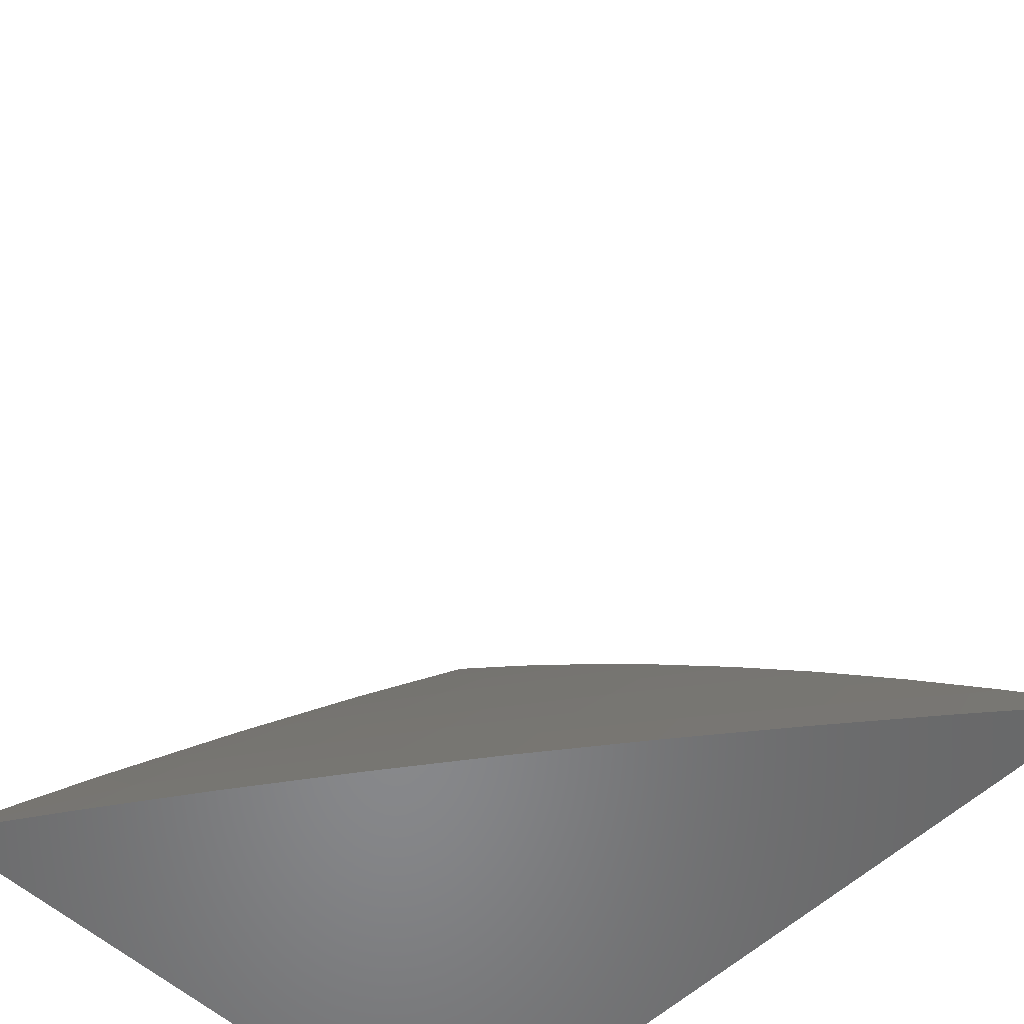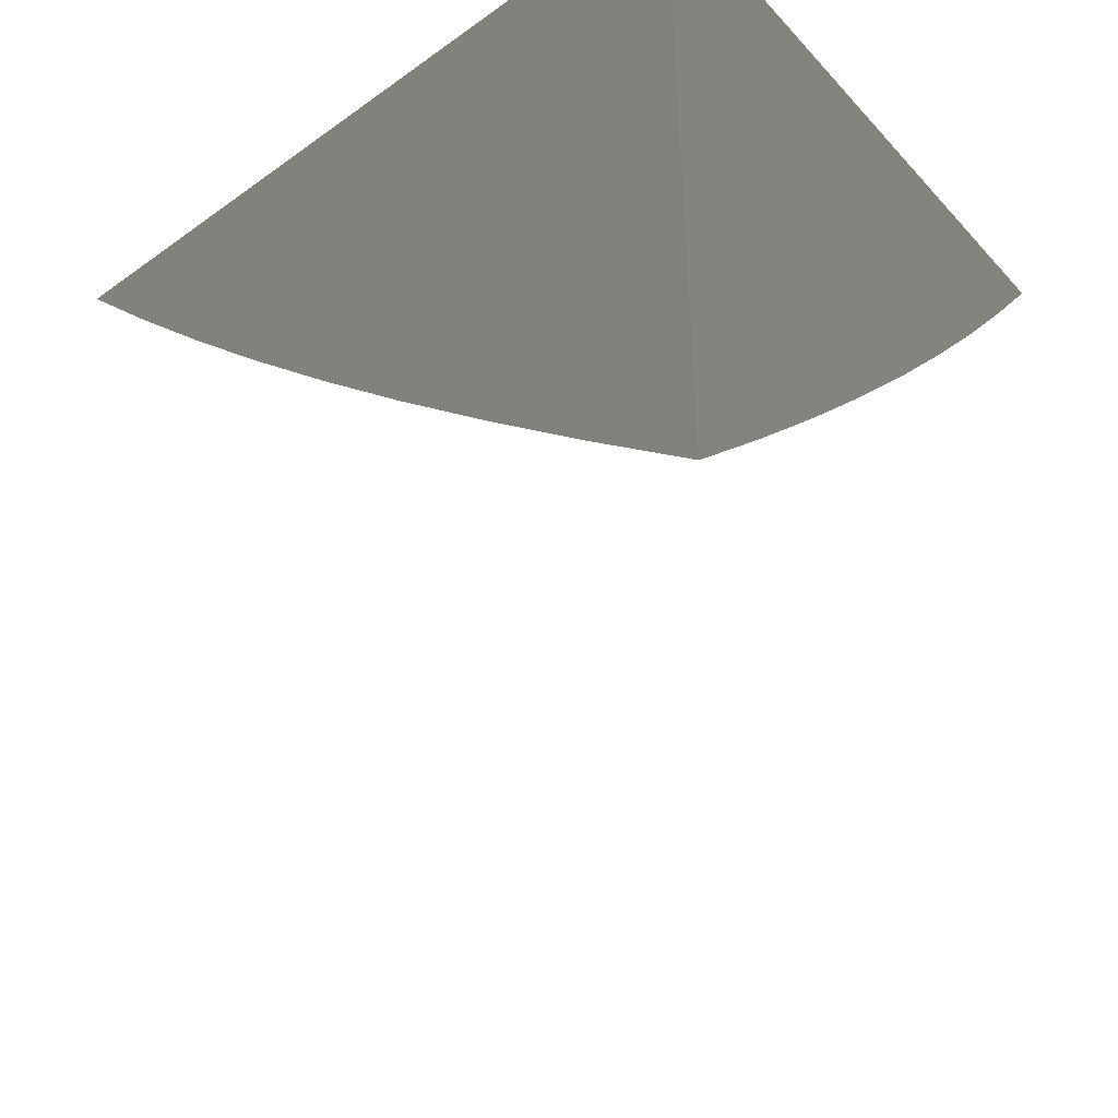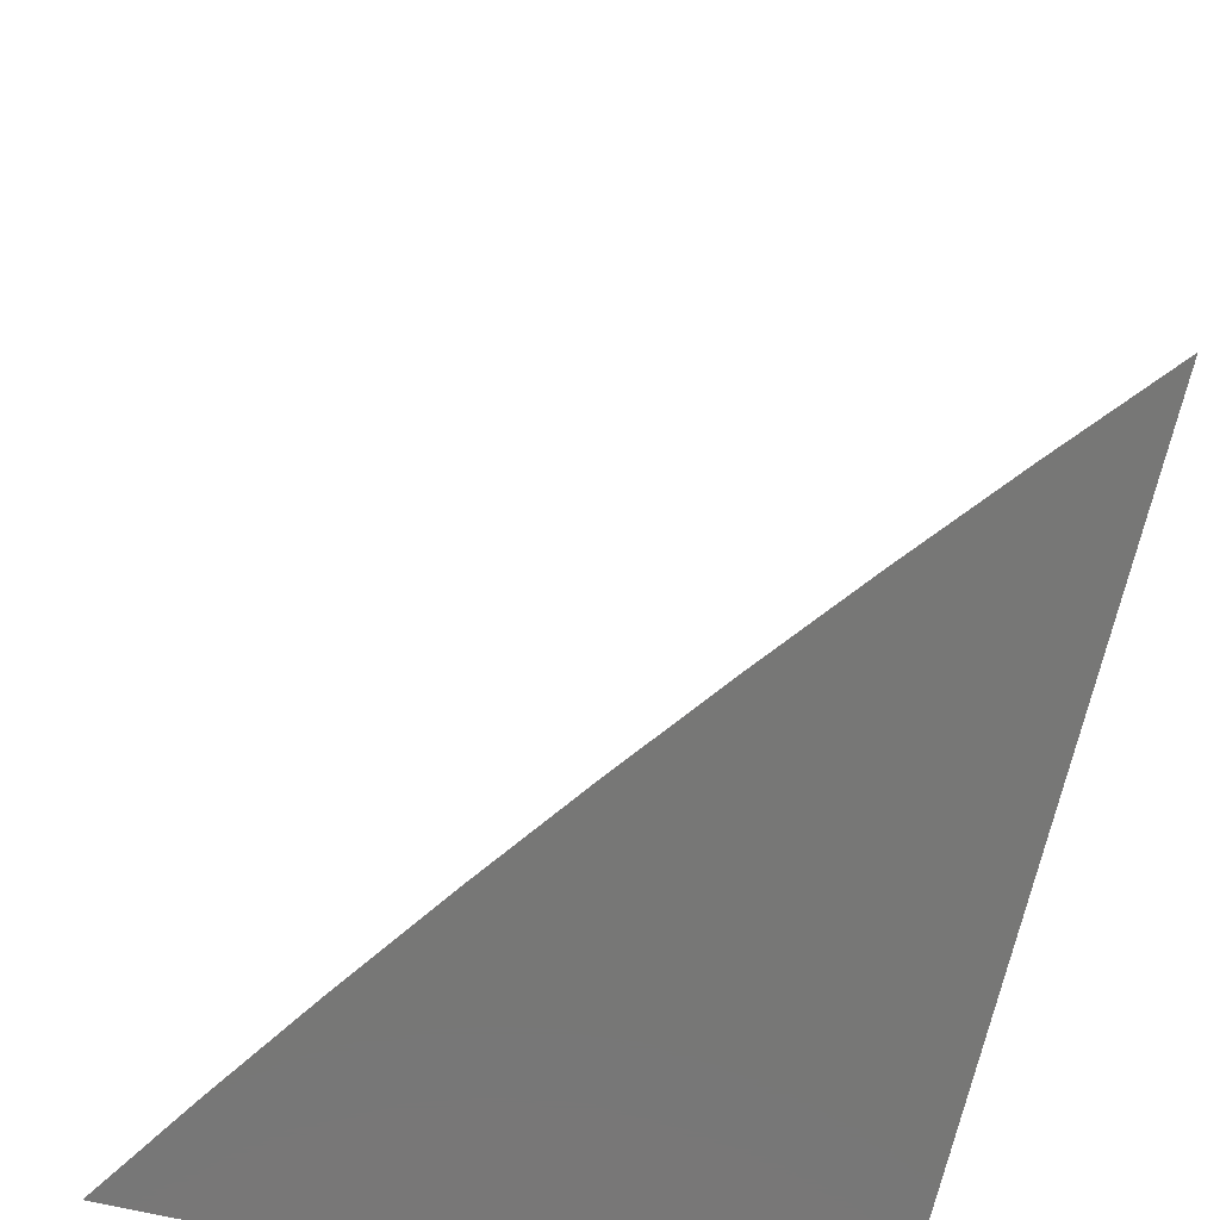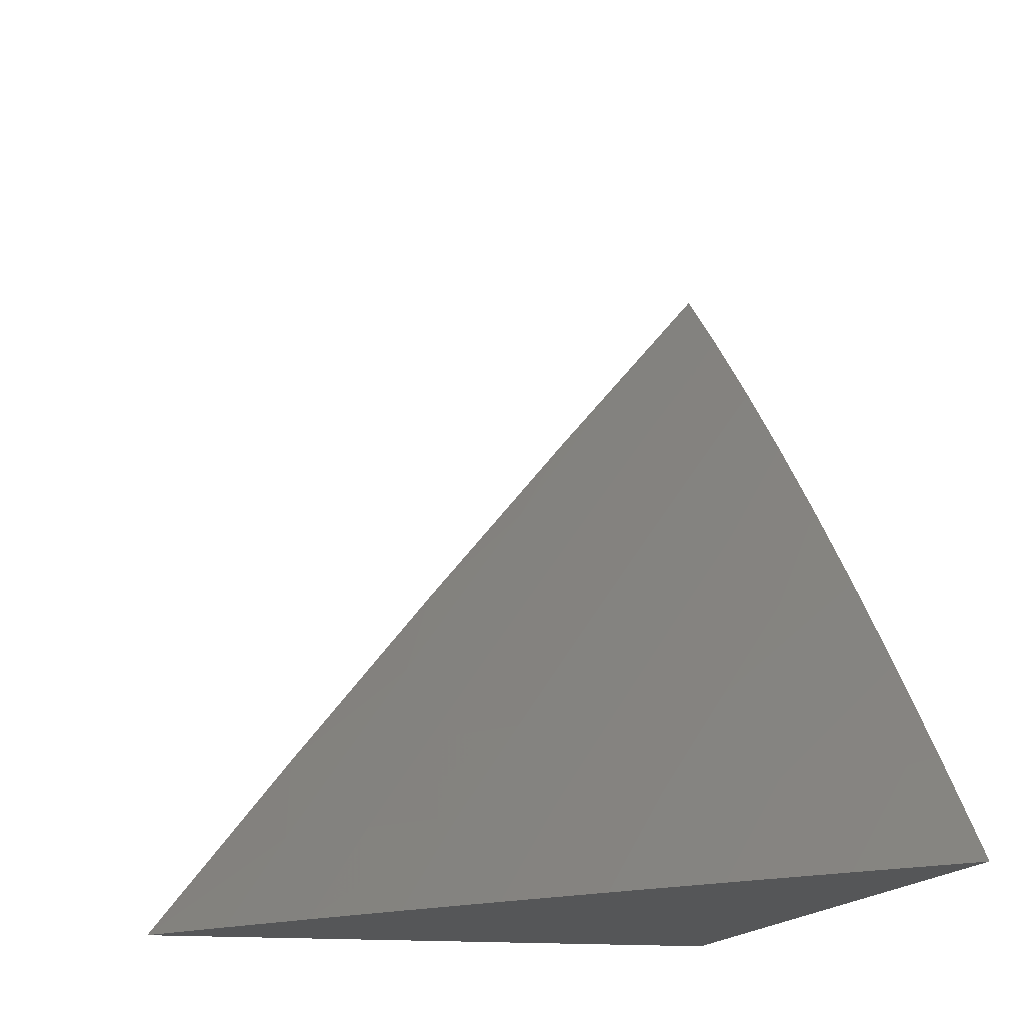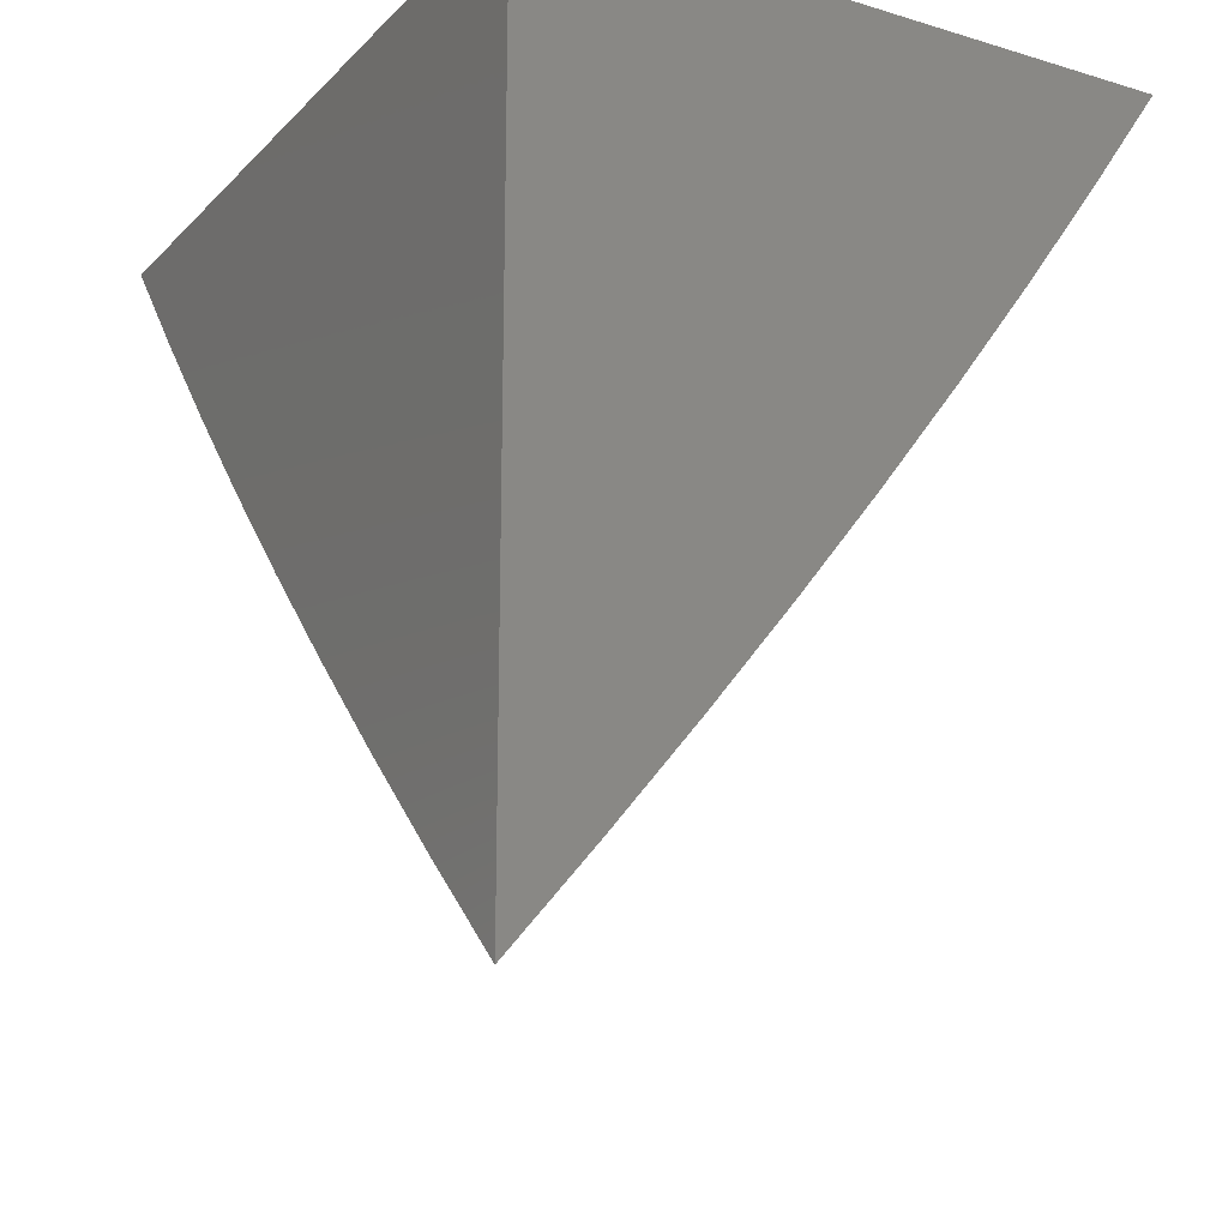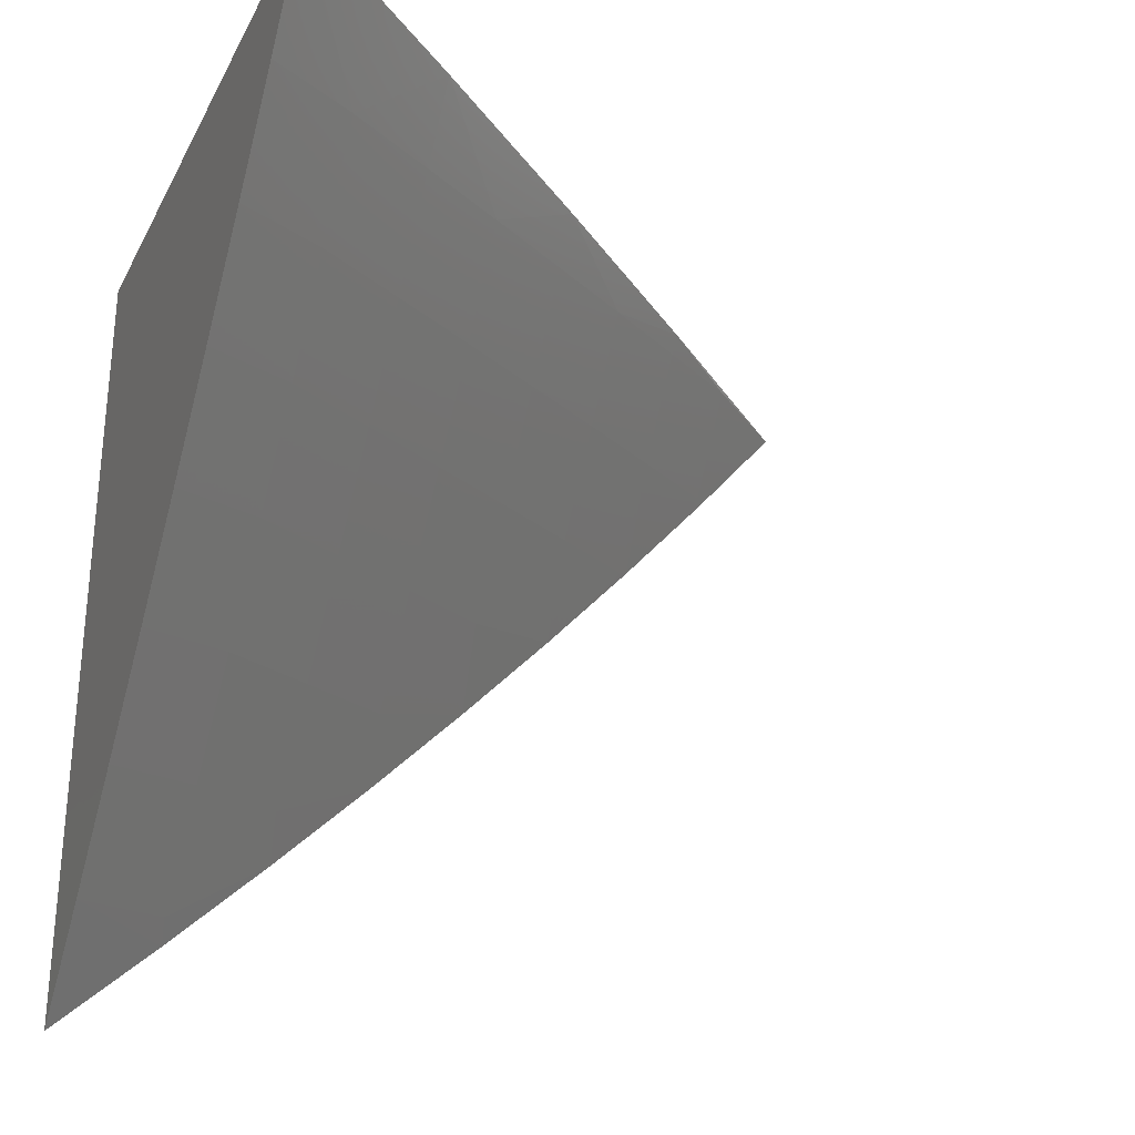
<metadata>
{"format":"stl","ext":"stl","renderer":"f3d","projection":"perspective","resolution":1024,"background":"white","views":[{"elev":-54.7,"azim":-44.5,"up":"+Z"},{"elev":-46.5,"azim":129.4,"up":"+Y"},{"elev":-69.6,"azim":-13.0,"up":"+Z"},{"elev":-14.8,"azim":-12.7,"up":"+Z"},{"elev":-18.5,"azim":150.2,"up":"+Y"},{"elev":-28.9,"azim":-113.3,"up":"+Y"}]}
</metadata>
<code>
# stl→obj: 51 verts, 98 faces
v -5.154 -10 4.064
v -5.204 -10 4
v -5.159 -10.03 4.032
v -5.18 -10.03 4
v -5.136 -10.06 4.032
v -5.156 -10.07 4
v -5.112 -10.1 4.032
v -5.131 -10.1 4
v -5.087 -10.13 4.032
v -5.106 -10.14 4
v -5.061 -10.16 4.032
v -5.08 -10.17 4
v -5.034 -10.2 4.032
v -5.054 -10.2 4
v -5.007 -10.23 4.032
v -5.027 -10.24 4
v -5 -10.24 4.034
v -5 -10.27 4
v -5 -10.2 4.067
v -5.013 -10.19 4.064
v -5 -10.17 4.099
v -5.04 -10.16 4.064
v -5.018 -10.15 4.095
v -5.065 -10.12 4.064
v -5.043 -10.12 4.095
v -5.09 -10.09 4.064
v -5.068 -10.09 4.095
v -5.114 -10.06 4.064
v -5.092 -10.05 4.095
v -5.137 -10.02 4.064
v -5.115 -10.02 4.095
v -5.103 -10 4.127
v -5.093 -10.02 4.127
v -5.071 -10.01 4.158
v -5.048 -10.04 4.158
v -5.025 -10.04 4.19
v -5.002 -10.07 4.19
v -5 -10.07 4.193
v -5 -10.1 4.162
v -5.024 -10.08 4.158
v -5.046 -10.08 4.127
v -5.07 -10.05 4.127
v -5 -10.14 4.131
v -5.022 -10.11 4.127
v -5 -10.04 4.223
v -5.003 -10.03 4.221
v -5.048 -10.01 4.19
v -5.026 -10 4.221
v -5.052 -10 4.19
v -5 -10 4.252
v -5 -10 4
f 1 2 3
f 3 2 4
f 3 4 5
f 5 4 6
f 5 6 7
f 7 6 8
f 7 8 9
f 9 8 10
f 9 10 11
f 11 10 12
f 11 12 13
f 13 12 14
f 13 14 15
f 15 14 16
f 15 16 17
f 17 16 18
f 17 19 15
f 15 19 13
f 13 19 20
f 20 19 21
f 20 21 22
f 22 21 23
f 22 23 24
f 24 23 25
f 24 25 26
f 26 25 27
f 26 27 28
f 28 27 29
f 28 29 30
f 30 29 31
f 30 31 1
f 1 31 32
f 32 31 33
f 32 33 34
f 34 33 35
f 34 35 36
f 36 35 37
f 36 37 38
f 38 37 39
f 39 37 40
f 39 40 41
f 41 40 42
f 41 42 29
f 29 42 31
f 21 43 23
f 23 43 25
f 25 43 44
f 44 43 39
f 44 39 41
f 38 45 36
f 36 45 46
f 36 46 47
f 47 46 48
f 47 48 49
f 49 48 50
f 50 48 46
f 50 46 45
f 47 49 34
f 34 49 32
f 30 1 3
f 28 30 3
f 35 33 42
f 42 33 31
f 36 47 34
f 26 28 5
f 5 28 3
f 41 29 27
f 37 35 40
f 40 35 42
f 24 26 7
f 7 26 5
f 44 41 27
f 44 27 25
f 22 24 9
f 9 24 7
f 20 22 11
f 11 22 9
f 13 20 11
f 50 45 51
f 51 45 38
f 51 38 39
f 39 43 51
f 51 43 21
f 51 21 19
f 19 17 51
f 51 17 18
f 18 16 51
f 51 16 14
f 51 14 12
f 12 10 51
f 51 10 8
f 51 8 6
f 6 4 51
f 51 4 2
f 2 1 51
f 51 1 32
f 51 32 49
f 49 50 51

</code>
